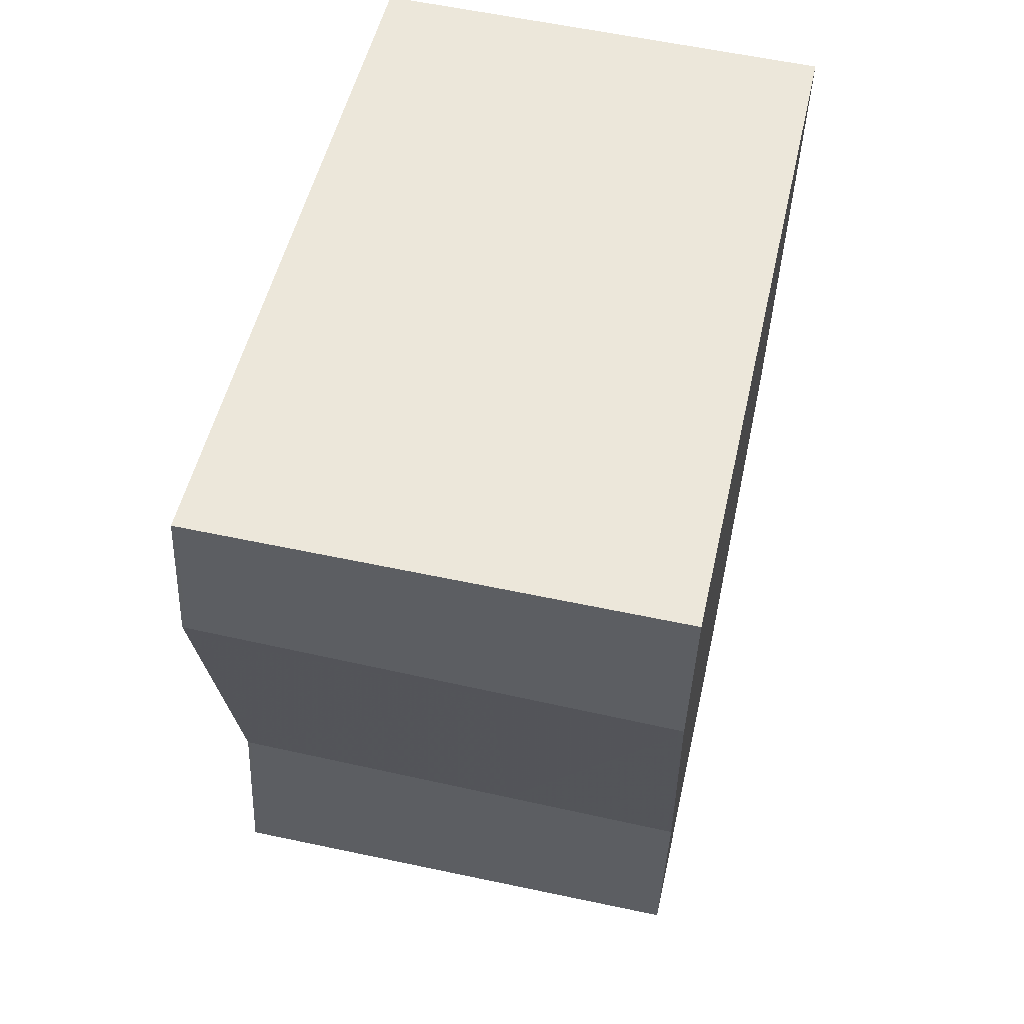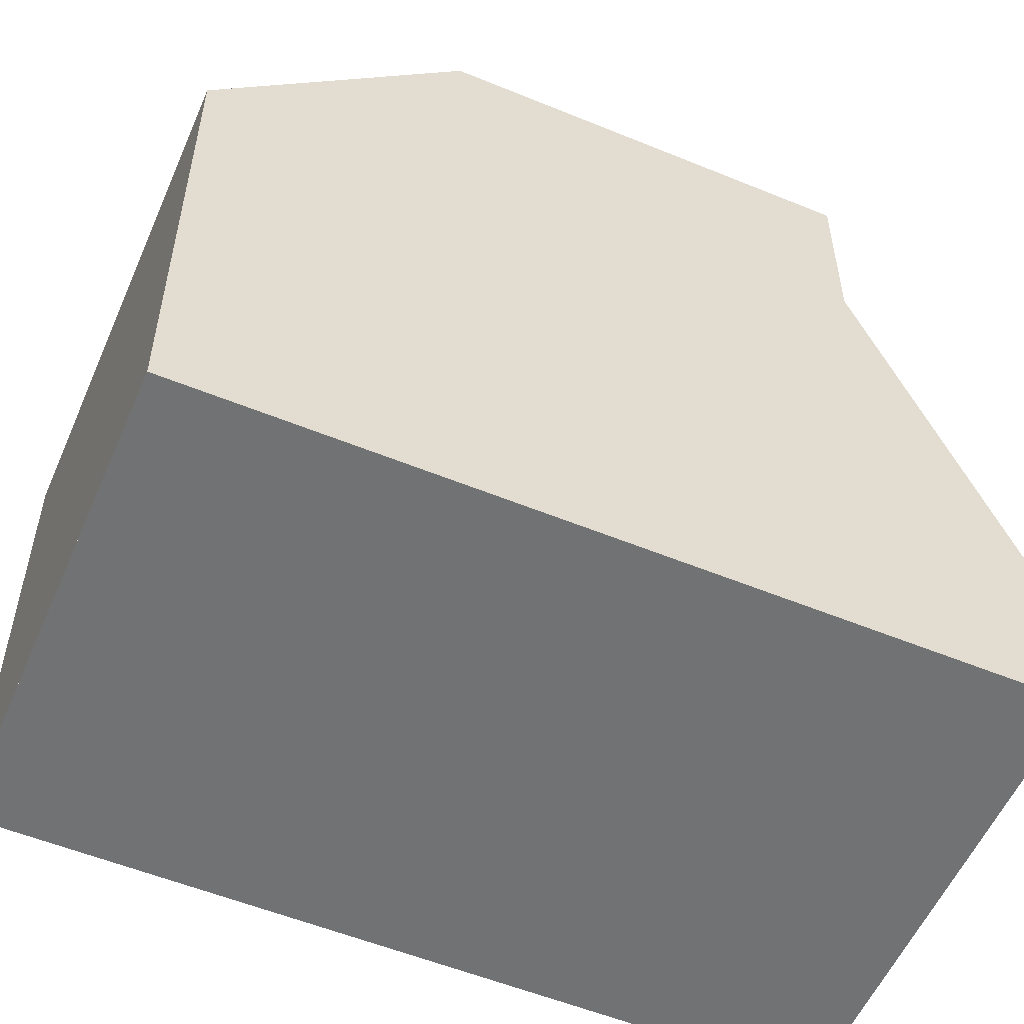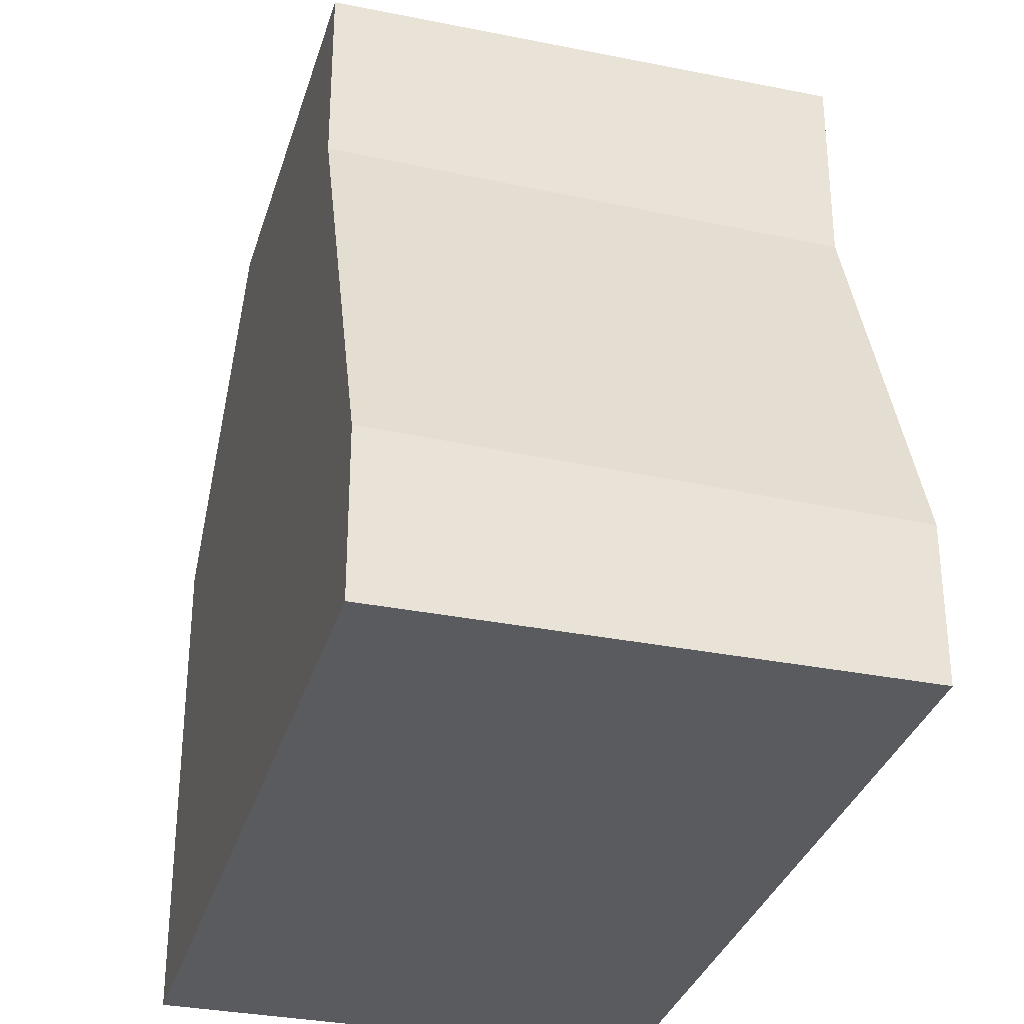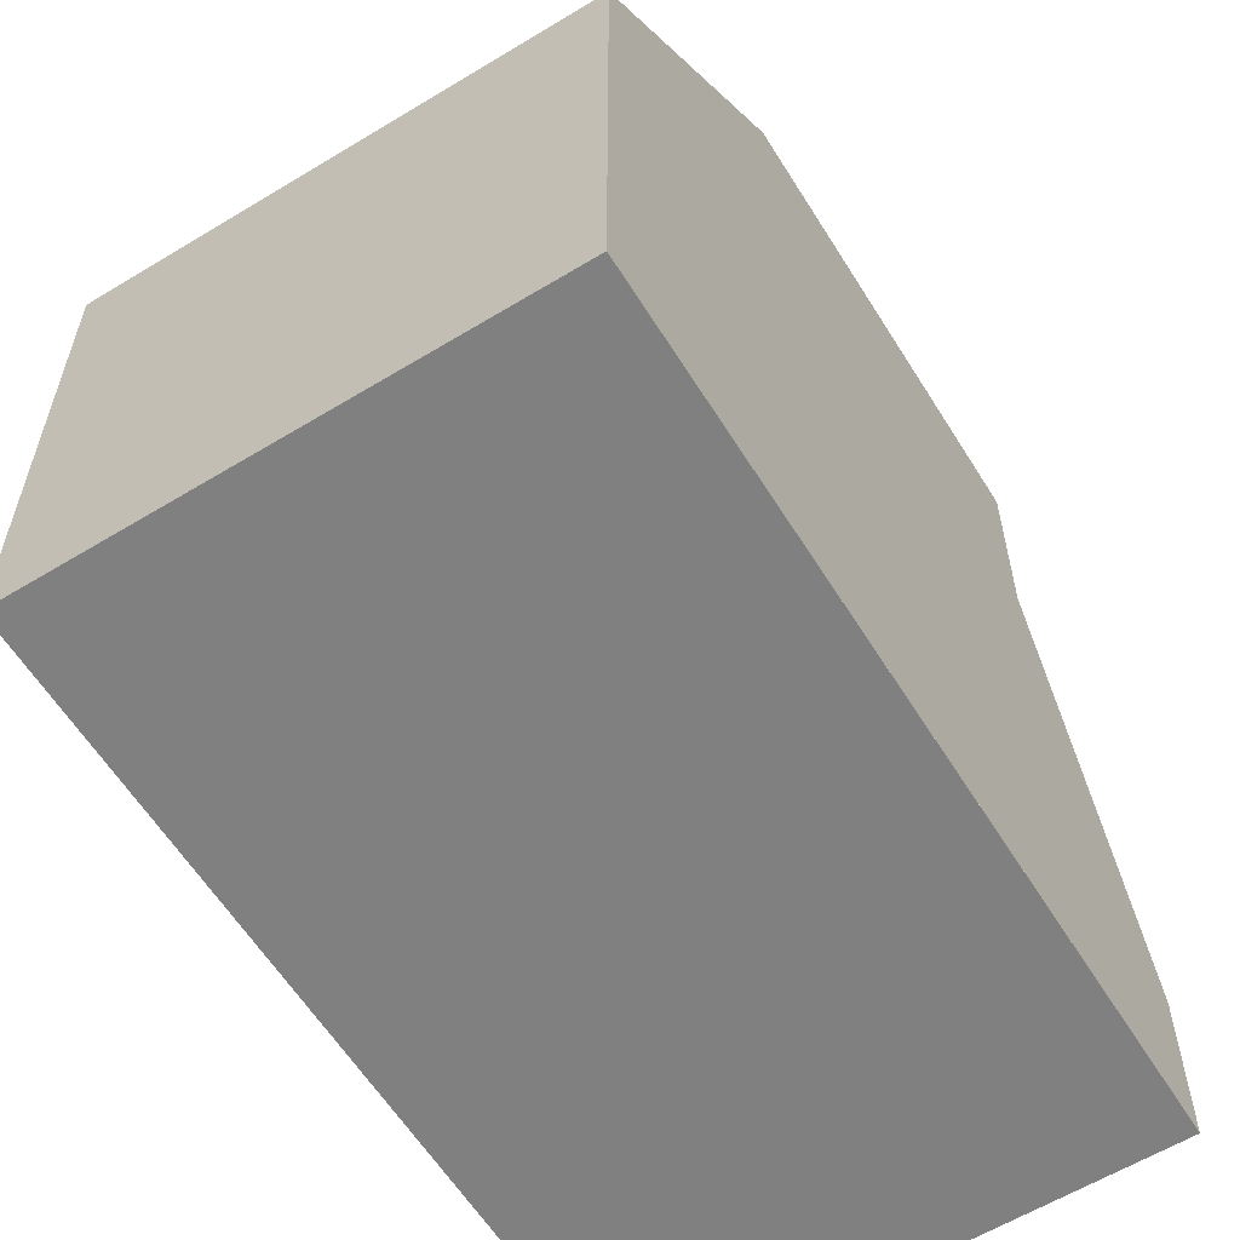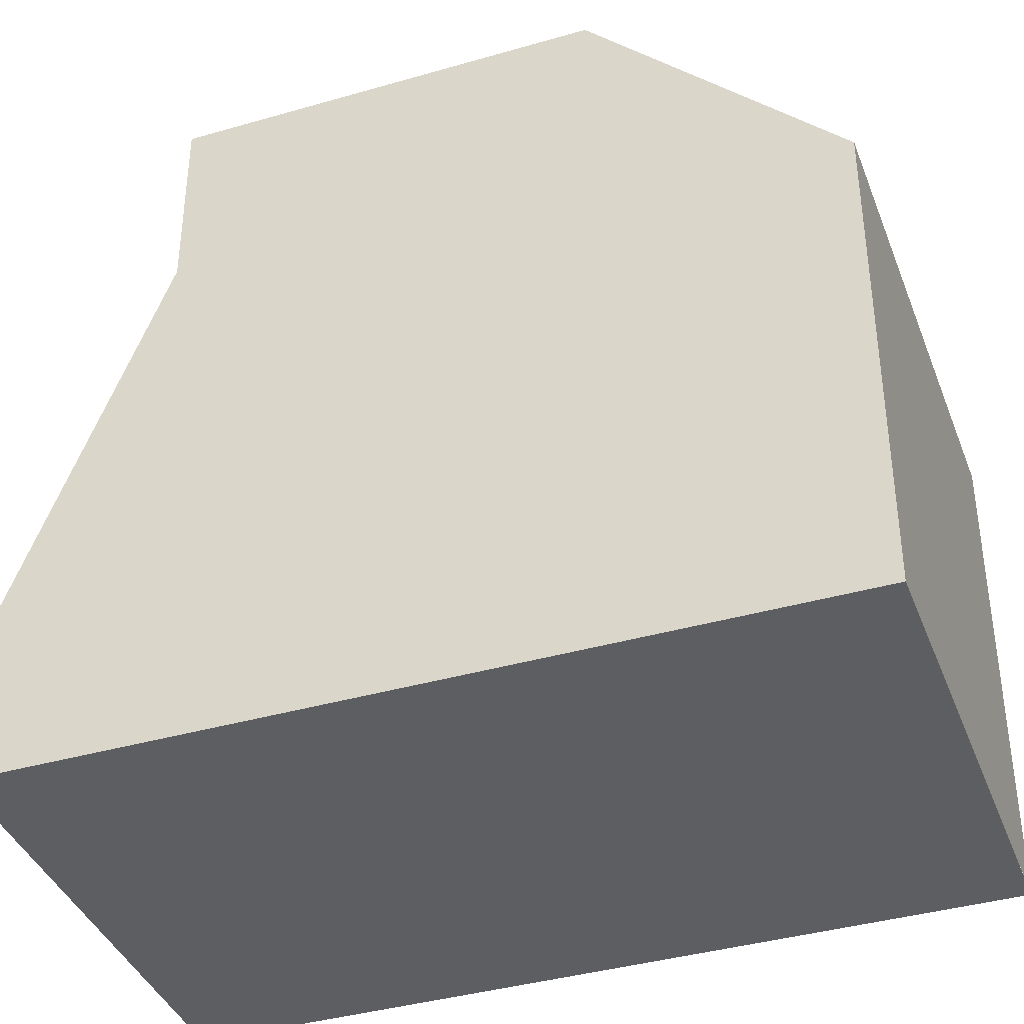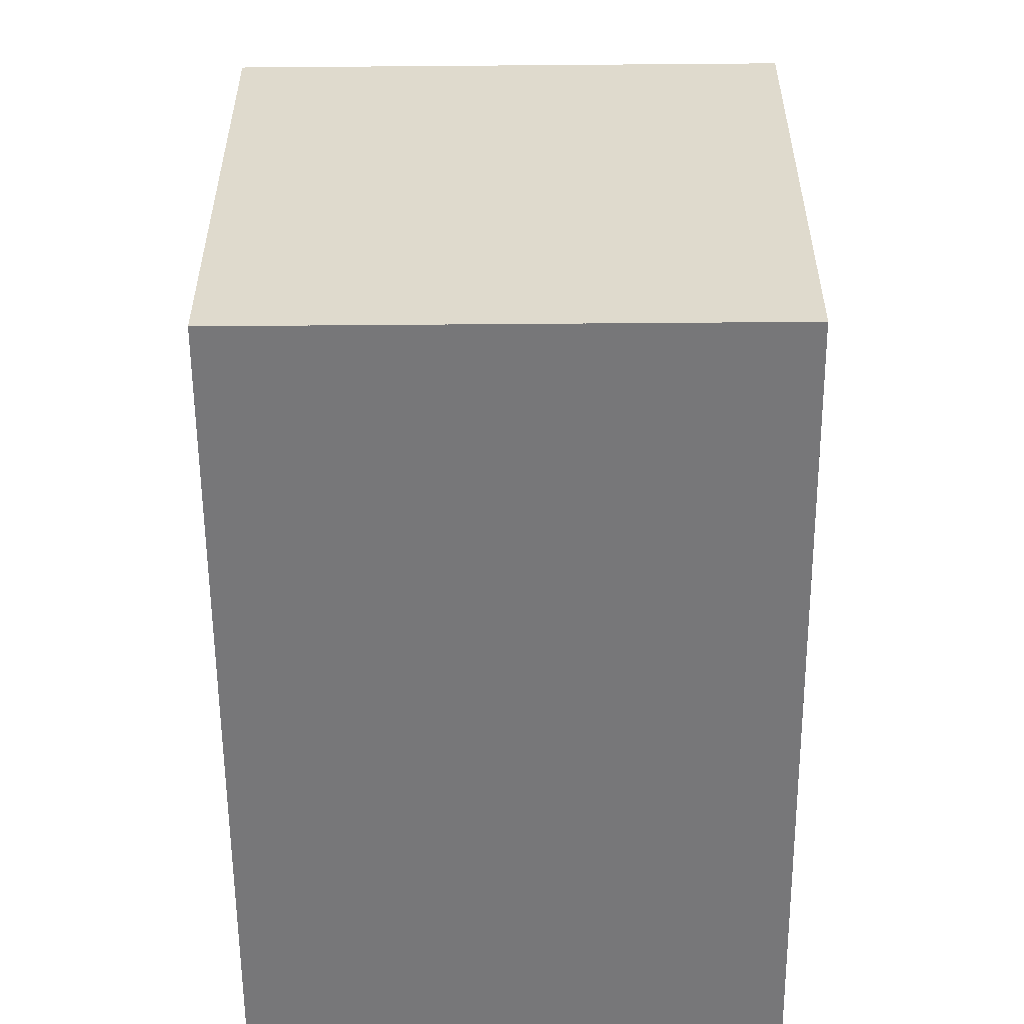
<metadata>
{"format":"obj","ext":"obj","renderer":"f3d","projection":"perspective","resolution":1024,"background":"white","views":[{"elev":-41.0,"azim":177.7,"up":"+Y"},{"elev":-55.4,"azim":-101.2,"up":"+Z"},{"elev":-32.4,"azim":-3.6,"up":"+Z"},{"elev":-60.2,"azim":-136.1,"up":"+Z"},{"elev":-39.3,"azim":121.8,"up":"+Z"},{"elev":-57.2,"azim":-167.5,"up":"+Z"}]}
</metadata>
<code>
v -1145 -2387 5.431
v -1140 -2386 5.427
v -1138 -2394 1.648
v -1143 -2395 1.752
v -1139 -2388 8.171
v -1145 -2389 8.181
v -1144 -2393 8.165
v -1139 -2392 8.155
v -1145 -2389 8.181
v -1139 -2388 8.171
v -1138 -2393 8.152
v -1144 -2394 8.162
v -1138 -2393 6.096
v -1144 -2394 6.2
v -1140 -2386 5.594
v -1145 -2387 5.597
v -1139 -2392 8.155
v -1139 -2388 8.171
v -1140 -2386 5.594
v -1140 -2386 5.428
v -1138 -2394 1.649
v -1138 -2393 6.097
v -1138 -2393 8.152
v -1139 -2388 8.171
v -1140 -2387 6.632
v -1140 -2387 6.632
v -1145 -2388 6.635
v -1140 -2387 7.441
v -1140 -2387 7.441
v -1145 -2389 7.444
v -1142 -2393 8.162
v -1143 -2389 8.177
v -1143 -2386 5.596
v -1143 -2386 5.43
v -1141 -2395 1.712
v -1142 -2393 6.16
v -1142 -2393 8.158
v -1143 -2389 8.177
v -1143 -2387 6.634
v -1143 -2388 7.443
v -1138 -2393 8.152
v -1138 -2393 8.152
v -1138 -2393 6.097
v -1138 -2393 6.096
v -1142 -2393 8.158
v -1142 -2393 6.16
v -1144 -2394 8.162
v -1144 -2394 6.2
v -1144 -2394 8.162
v -1145 -2389 8.181
v -1144 -2393 8.165
v -1145 -2387 5.431
v -1145 -2387 5.597
v -1144 -2394 6.199
v -1143 -2395 1.751
v -1144 -2394 8.162
v -1144 -2394 6.199
v -1145 -2389 8.181
v -1145 -2388 6.635
v -1145 -2389 7.444
v -1138 -2394 1.87
v -1138 -2394 1.871
v -1141 -2395 1.937
v -1143 -2395 1.977
v -1143 -2395 1.978
v -1145 -2387 5.431
v -1145 -2387 5.431
v -1145 -2387 0
v -1145 -2387 0
v -1140 -2386 5.594
v -1140 -2386 5.427
v -1140 -2386 0
v -1140 -2386 0
v -1138 -2394 1.649
v -1138 -2394 1.648
v -1138 -2394 2.22e-16
v -1138 -2394 0
v -1143 -2395 1.978
v -1143 -2395 1.752
v -1143 -2395 0
v -1143 -2395 -2.22e-16
v -1139 -2392 8.155
v -1139 -2388 8.171
v -1139 -2388 0
v -1139 -2392 0
v -1145 -2389 8.181
v -1144 -2393 8.165
v -1144 -2393 0
v -1145 -2389 0
v -1138 -2393 8.152
v -1139 -2392 8.155
v -1139 -2392 0
v -1138 -2393 0
v -1145 -2389 7.444
v -1145 -2389 8.181
v -1145 -2389 0
v -1145 -2389 8.882e-16
v -1140 -2387 6.632
v -1140 -2386 5.594
v -1140 -2386 0
v -1140 -2387 -8.882e-16
v -1145 -2387 5.431
v -1145 -2387 5.597
v -1145 -2387 8.882e-16
v -1145 -2387 0
v -1140 -2386 5.427
v -1140 -2386 5.428
v -1140 -2386 -8.882e-16
v -1140 -2386 0
v -1141 -2395 1.712
v -1138 -2394 1.649
v -1138 -2394 0
v -1141 -2395 0
v -1140 -2387 7.441
v -1140 -2387 6.632
v -1140 -2387 -8.882e-16
v -1140 -2387 8.882e-16
v -1145 -2387 5.597
v -1145 -2388 6.635
v -1145 -2388 8.882e-16
v -1145 -2387 8.882e-16
v -1139 -2388 8.171
v -1140 -2387 7.441
v -1140 -2387 8.882e-16
v -1139 -2388 0
v -1145 -2388 6.635
v -1145 -2389 7.444
v -1145 -2389 8.882e-16
v -1145 -2388 8.882e-16
v -1140 -2386 5.428
v -1143 -2386 5.43
v -1143 -2386 0
v -1140 -2386 -8.882e-16
v -1143 -2395 1.751
v -1141 -2395 1.712
v -1141 -2395 0
v -1143 -2395 0
v -1138 -2394 1.87
v -1138 -2393 6.096
v -1138 -2393 0
v -1138 -2394 0
v -1144 -2393 8.165
v -1144 -2394 8.162
v -1144 -2394 0
v -1144 -2393 0
v -1143 -2386 5.43
v -1145 -2387 5.431
v -1145 -2387 0
v -1143 -2386 0
v -1143 -2395 1.752
v -1143 -2395 1.751
v -1143 -2395 0
v -1143 -2395 0
v -1138 -2394 1.648
v -1138 -2394 1.87
v -1138 -2394 0
v -1138 -2394 2.22e-16
v -1144 -2394 6.2
v -1143 -2395 1.978
v -1143 -2395 -2.22e-16
v -1144 -2394 -8.882e-16
v -1145 -2387 0
v -1140 -2386 0
v -1138 -2394 0
v -1143 -2395 0
f 18 5 8 17
f 20 2 15 19
f 62 43 44 61
f 23 11 13 22
f 26 19 15 25
f 32 18 17 31
f 34 20 19 33
f 63 46 43 62
f 37 23 22 36
f 33 19 26 39
f 29 26 25 28
f 39 26 29 40
f 28 10 24 29
f 40 29 24 38
f 51 7 6 50
f 53 16 1 52
f 65 48 54 64
f 57 14 12 56
f 59 27 16 53
f 60 30 27 59
f 58 9 30 60
f 41 17 8 42
f 45 31 17 41
f 49 47 7 51
f 50 32 31 51
f 52 34 33 53
f 64 54 46 63
f 56 37 36 57
f 53 33 39 59
f 59 39 40 60
f 60 40 38 58
f 51 31 45 49
f 61 3 21 62
f 62 21 35 63
f 64 55 4 65
f 63 35 55 64
f 67 68 69 66
f 71 72 73 70
f 75 76 77 74
f 79 80 81 78
f 83 84 85 82
f 87 88 89 86
f 91 92 93 90
f 95 96 97 94
f 99 100 101 98
f 103 104 105 102
f 107 108 109 106
f 111 112 113 110
f 115 116 117 114
f 119 120 121 118
f 123 124 125 122
f 127 128 129 126
f 131 132 133 130
f 135 136 137 134
f 139 140 141 138
f 143 144 145 142
f 147 148 149 146
f 151 152 153 150
f 155 156 157 154
f 159 160 161 158
f 163 164 165 162

</code>
